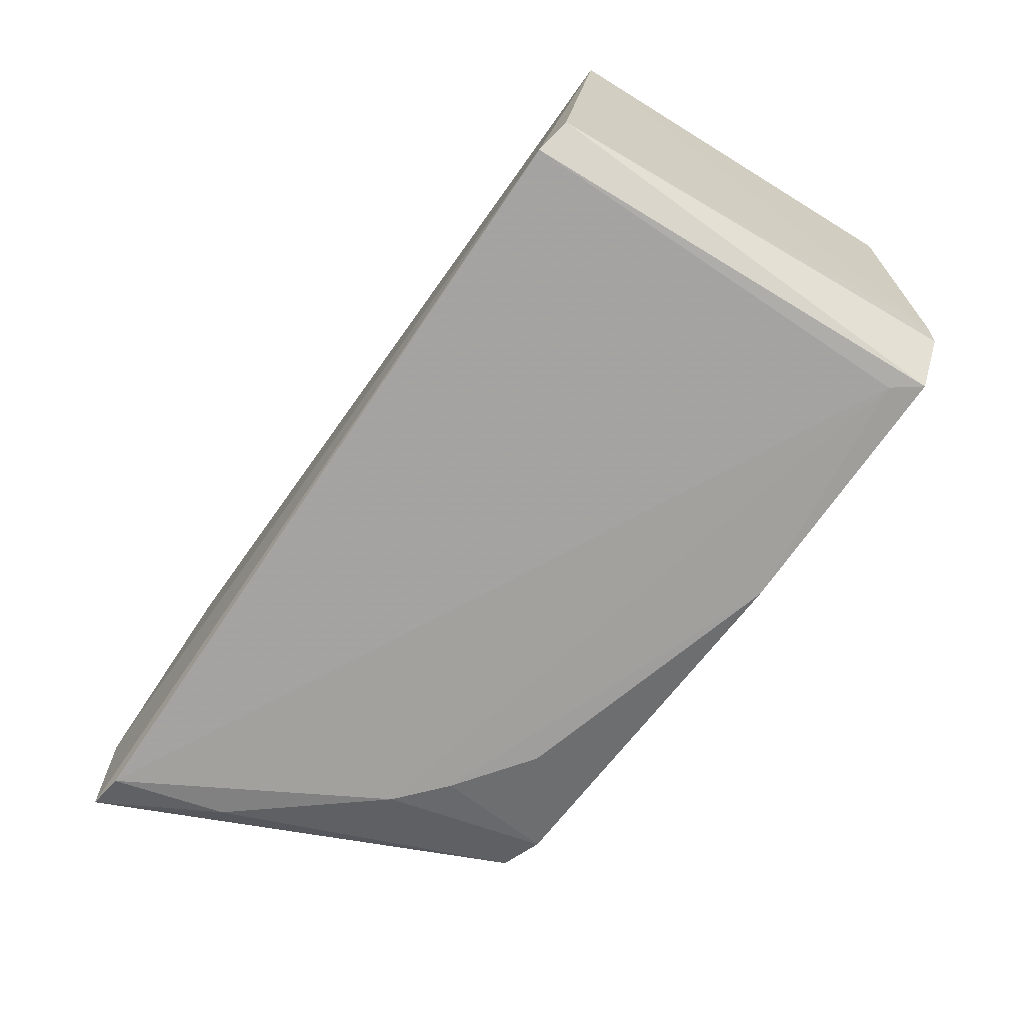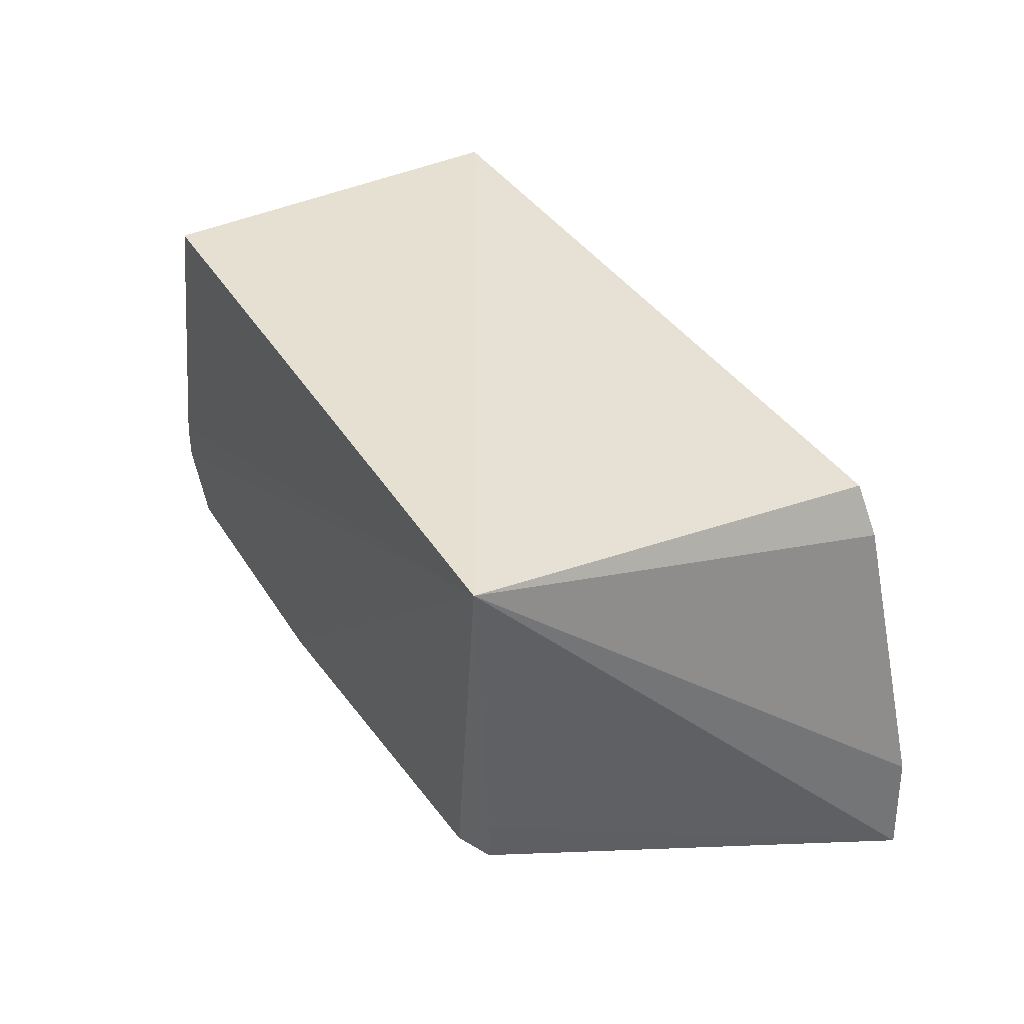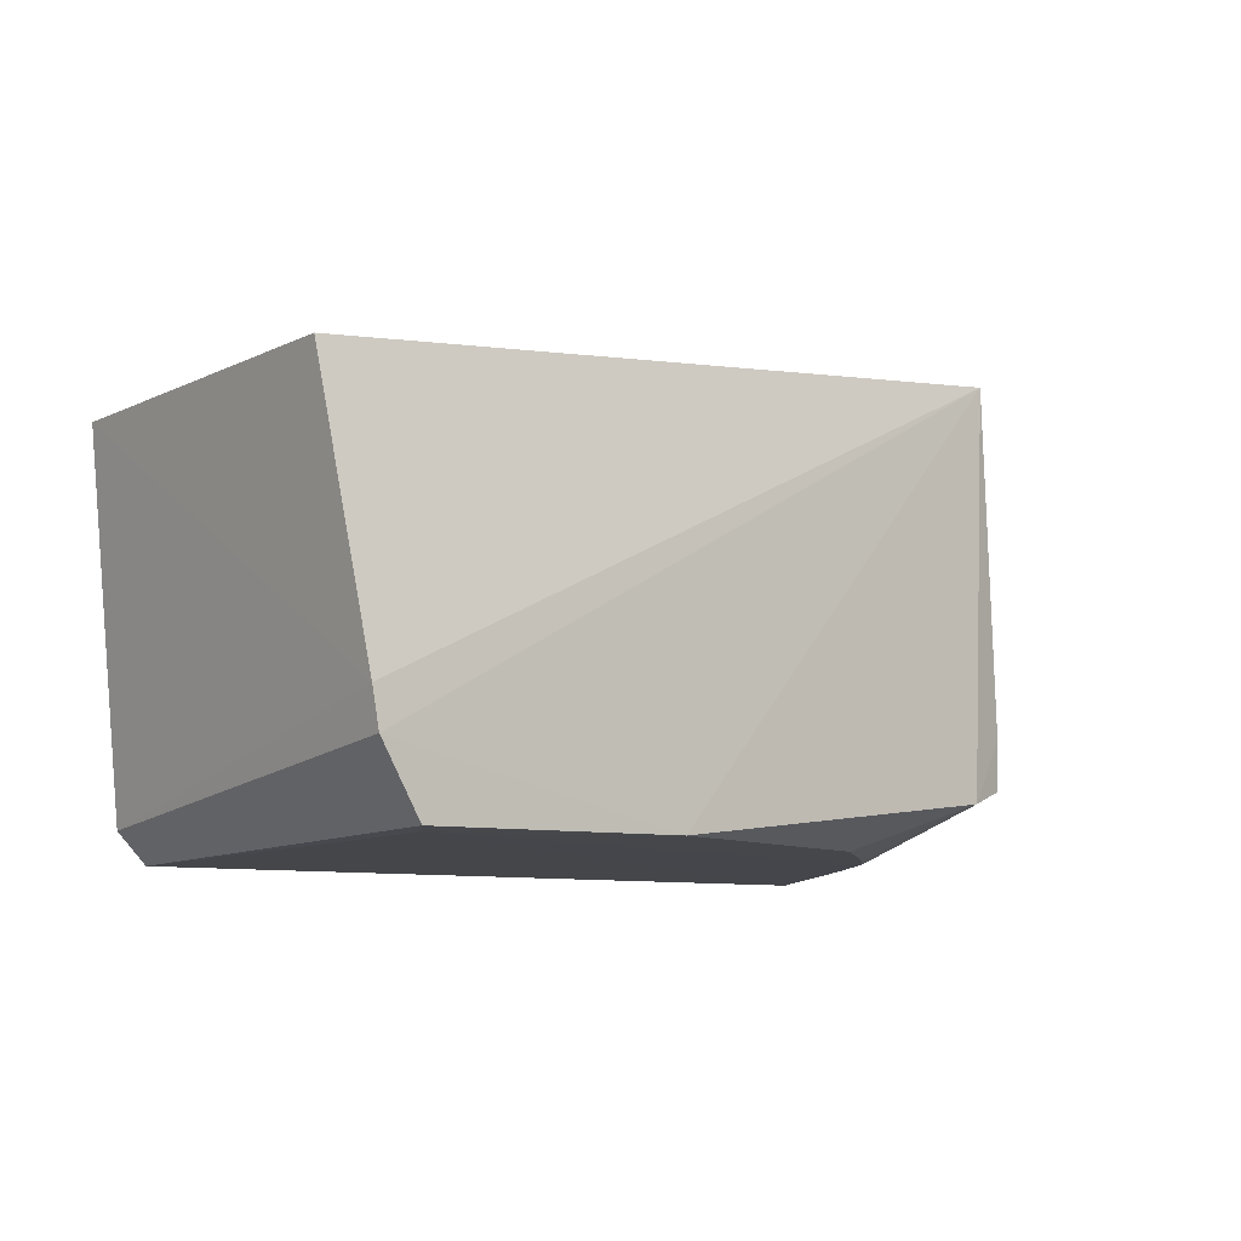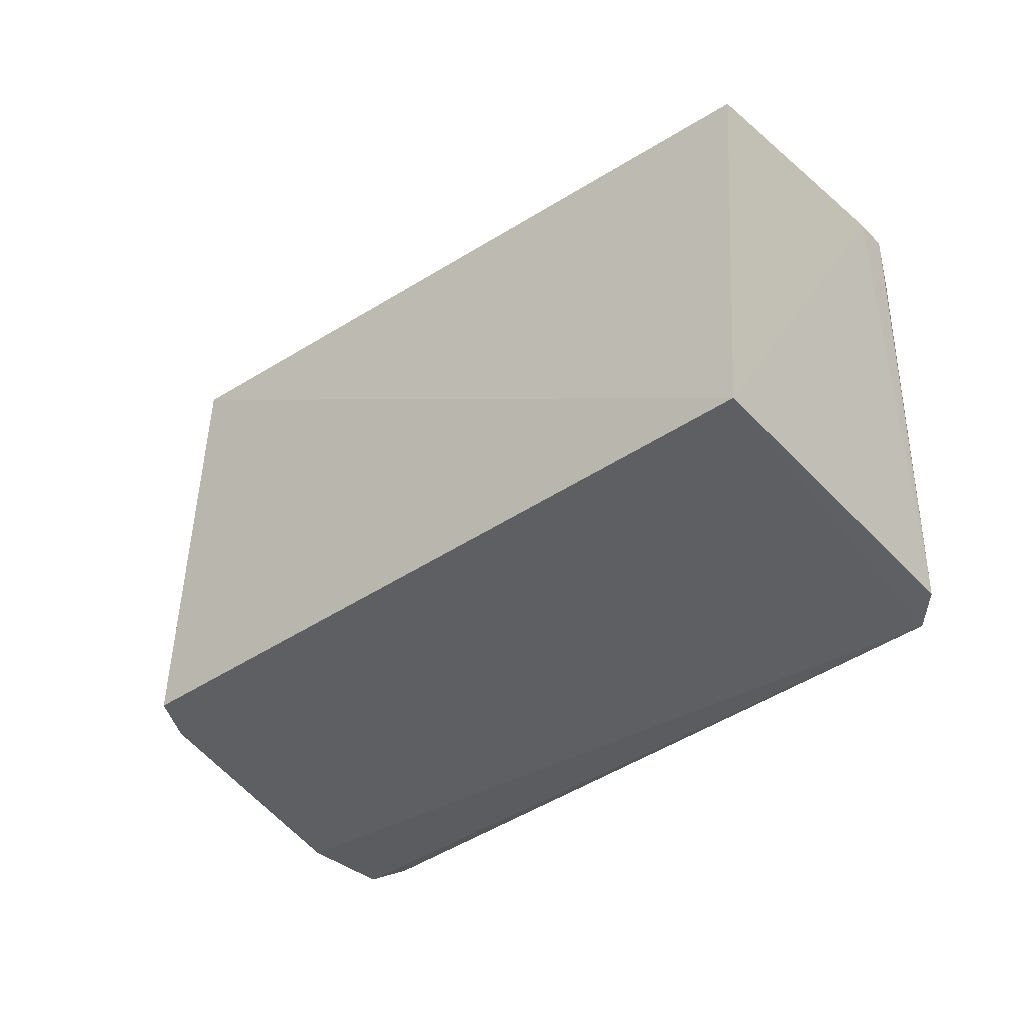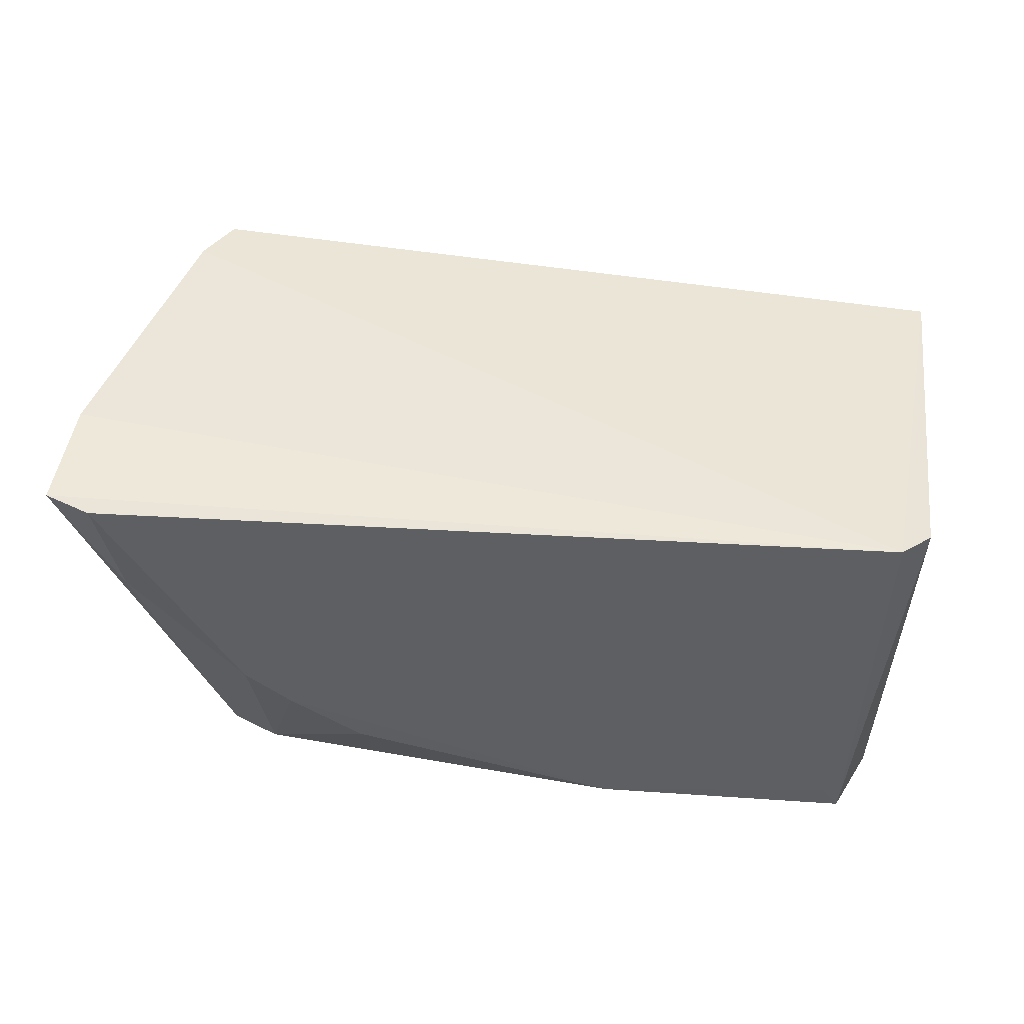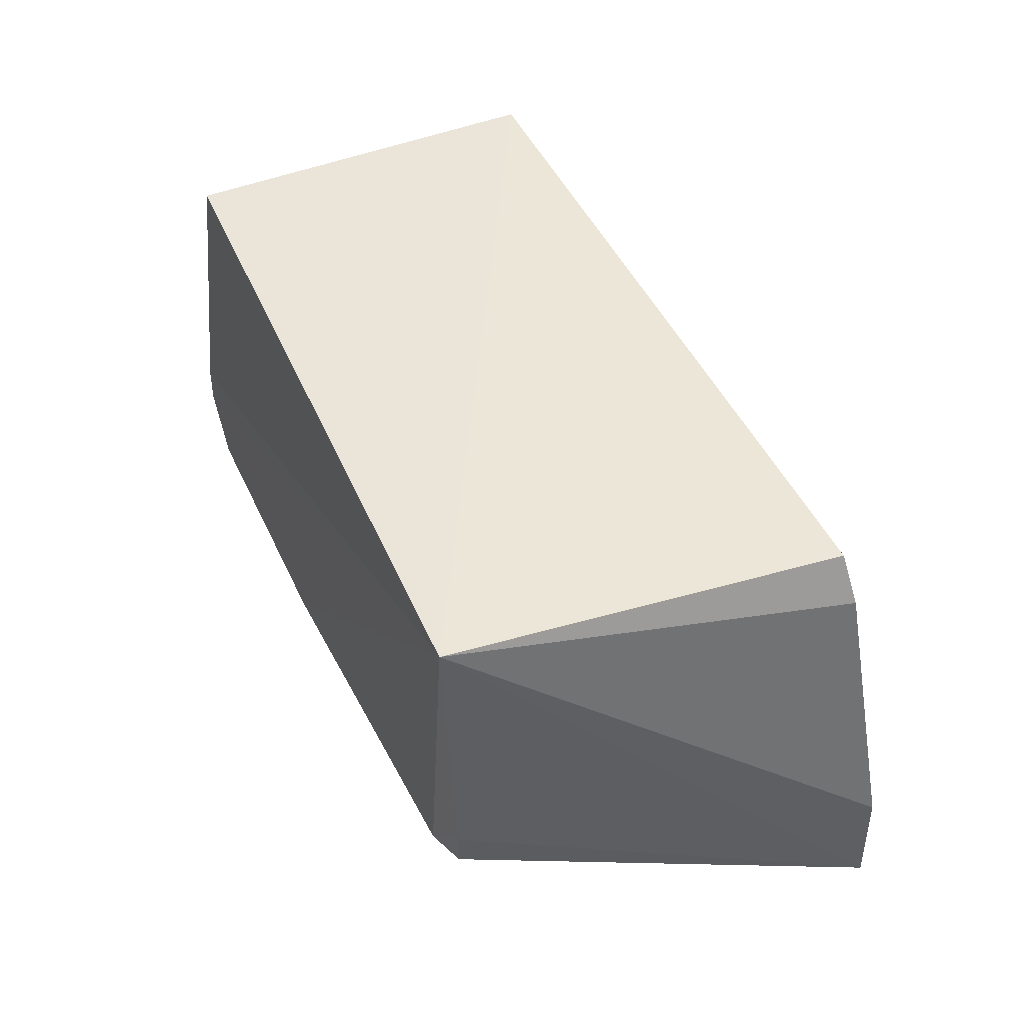
<metadata>
{"format":"obj","ext":"obj","renderer":"f3d","projection":"perspective","resolution":1024,"background":"white","views":[{"elev":-74.0,"azim":54.8,"up":"+Z"},{"elev":44.5,"azim":-120.1,"up":"+Z"},{"elev":-8.7,"azim":138.5,"up":"+Z"},{"elev":-38.0,"azim":45.7,"up":"+Y"},{"elev":-42.8,"azim":-5.0,"up":"+Z"},{"elev":53.3,"azim":-114.7,"up":"+Z"}]}
</metadata>
<code>
v 0.04271 0.04008 0.03893
v 0.04028 0.002374 0.03926
v 0.0324 0.0002195 0.001081
v -0.0311 0.02652 0.002317
v -0.03122 0.04248 0.04678
v -0.04787 0.0006572 0.01338
v 0.03544 0.04453 0.002349
v 0.03579 0.001003 0.003979
v -0.03882 0.001806 0.04068
v -0.0455 0.00178 0.001395
v 0.03982 0.04414 0.01254
v -0.02838 0.04329 0.007096
v -0.03595 0.002177 0.0452
v -0.0496 0.001458 0.00307
v 0.03332 0.04166 0.002122
v 0.0393 0.04441 0.008852
v 0.008955 0.04439 0.002681
v -0.03277 0.04213 0.00851
v -0.04262 0.01289 0.002497
v -0.01876 0.03635 0.002708
v -0.03293 0.04214 0.0134
v -0.04626 0.008183 0.003419
v -0.02636 0.03072 0.00248
f 5 2 1
f 8 2 3
f 8 3 7
f 9 6 3
f 9 3 2
f 9 5 6
f 11 5 1
f 11 1 2
f 11 2 8
f 13 9 2
f 13 2 5
f 13 5 9
f 14 10 3
f 14 3 6
f 14 6 5
f 15 7 3
f 15 3 10
f 15 10 4
f 16 5 11
f 16 11 8
f 16 8 7
f 17 7 15
f 17 12 5
f 17 16 7
f 17 5 16
f 18 12 4
f 19 4 10
f 19 10 14
f 19 18 4
f 20 12 17
f 21 18 14
f 21 14 5
f 21 5 12
f 21 12 18
f 22 19 14
f 22 14 18
f 22 18 19
f 23 20 17
f 23 4 12
f 23 12 20
f 23 17 15
f 23 15 4

</code>
